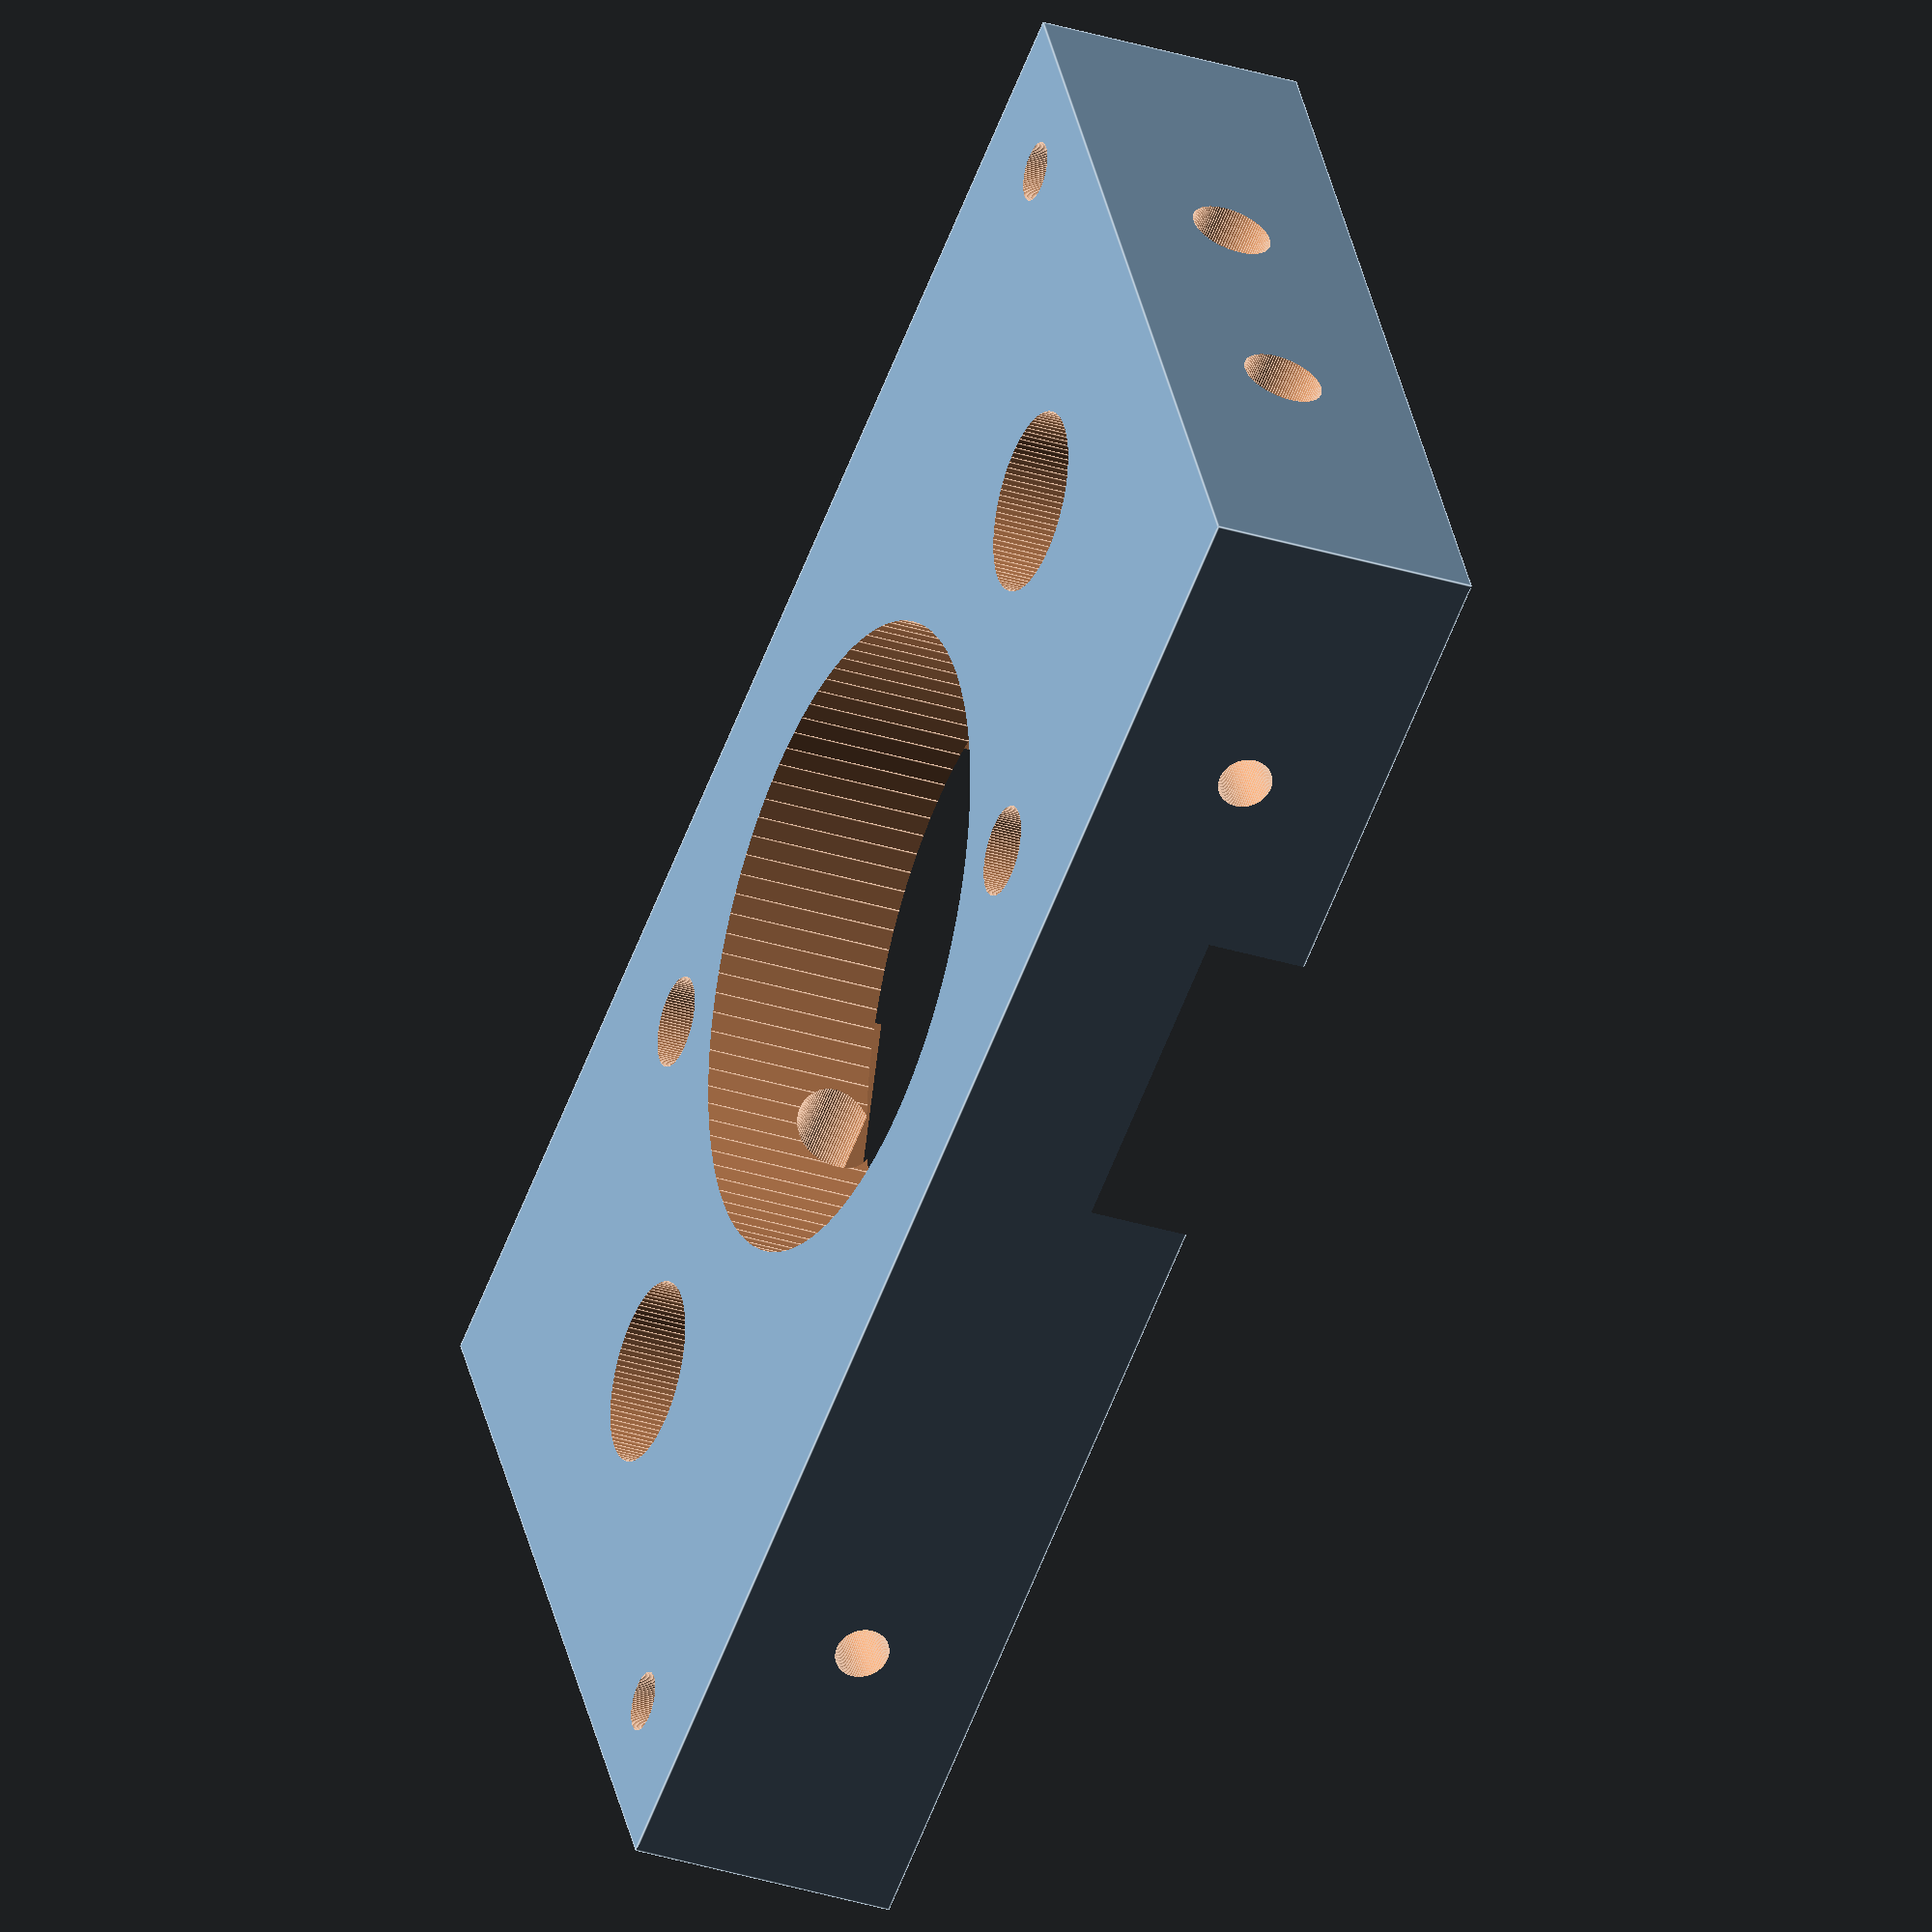
<openscad>
difference(){
	union(){
        
       translate([2,0,0]){
           cube([70,41,12], center=false);
       }

       
	
	}
	union() {


        translate([74/2,41/2,12]){
          rotate(a = [0,0,45]) {
           	union(){
               cube([50,28,9], center=true);
               translate([36.6/2,0,-20]){
                    rotate(a = [0,0,90]) {
                      cylinder(h=600, r=2, $fn=100, center=false);
                    }
               }                
               translate([-36.6/2,0,-20]){
                    rotate(a = [0,0,90]) {
                      cylinder(h=600, r=2, $fn=100, center=false);
                    }
               }                
            }
          }
       }

       translate([74/2,41/2,-1]){
            rotate(a = [0,0,90]) {
              cylinder(h=600, r=14, $fn=100, center=false);
            }
       }	
 
       translate([74/2-23,41/2,-1]){
            rotate(a = [0,0,90]) {
              cylinder(h=600, r=4, $fn=100, center=false);
            }
       }	
       translate([74/2+23,41/2,-1]){
            rotate(a = [0,0,90]) {
              cylinder(h=600, r=4, $fn=100, center=false);
            }
       }	
       
       translate([74-6,6,-1]){
            rotate(a = [0,0,90]) {
              cylinder(h=600, r=1.3, $fn=100, center=false);
            }
       }	
       translate([6,41-6,-1]){
            rotate(a = [0,0,90]) {
              cylinder(h=600, r=1.3, $fn=100, center=false);
            }
       }	
       
       


       translate([-10,41/2+6,6]){
            rotate(a = [0,90,0]) {
              cylinder(h=600, r=1.8, $fn=100, center=false);
            }
       }	
       translate([-10,41/2-6,6]){
            rotate(a = [0,90,0]) {
              cylinder(h=600, r=1.8, $fn=100, center=false);
            }
       }	
       
       
       translate([74/2-23,60,6]){
            rotate(a = [90,0,0]) {
                cylinder(h=600, r=1.2, $fn=100, center=false);
            }
       }   
       translate([74/2+23,60,6]){
            rotate(a = [90,0,0]) {
                cylinder(h=600, r=1.2, $fn=100, center=false);
            }
       }         
       
	}
}

</openscad>
<views>
elev=212.0 azim=207.2 roll=293.9 proj=o view=edges
</views>
